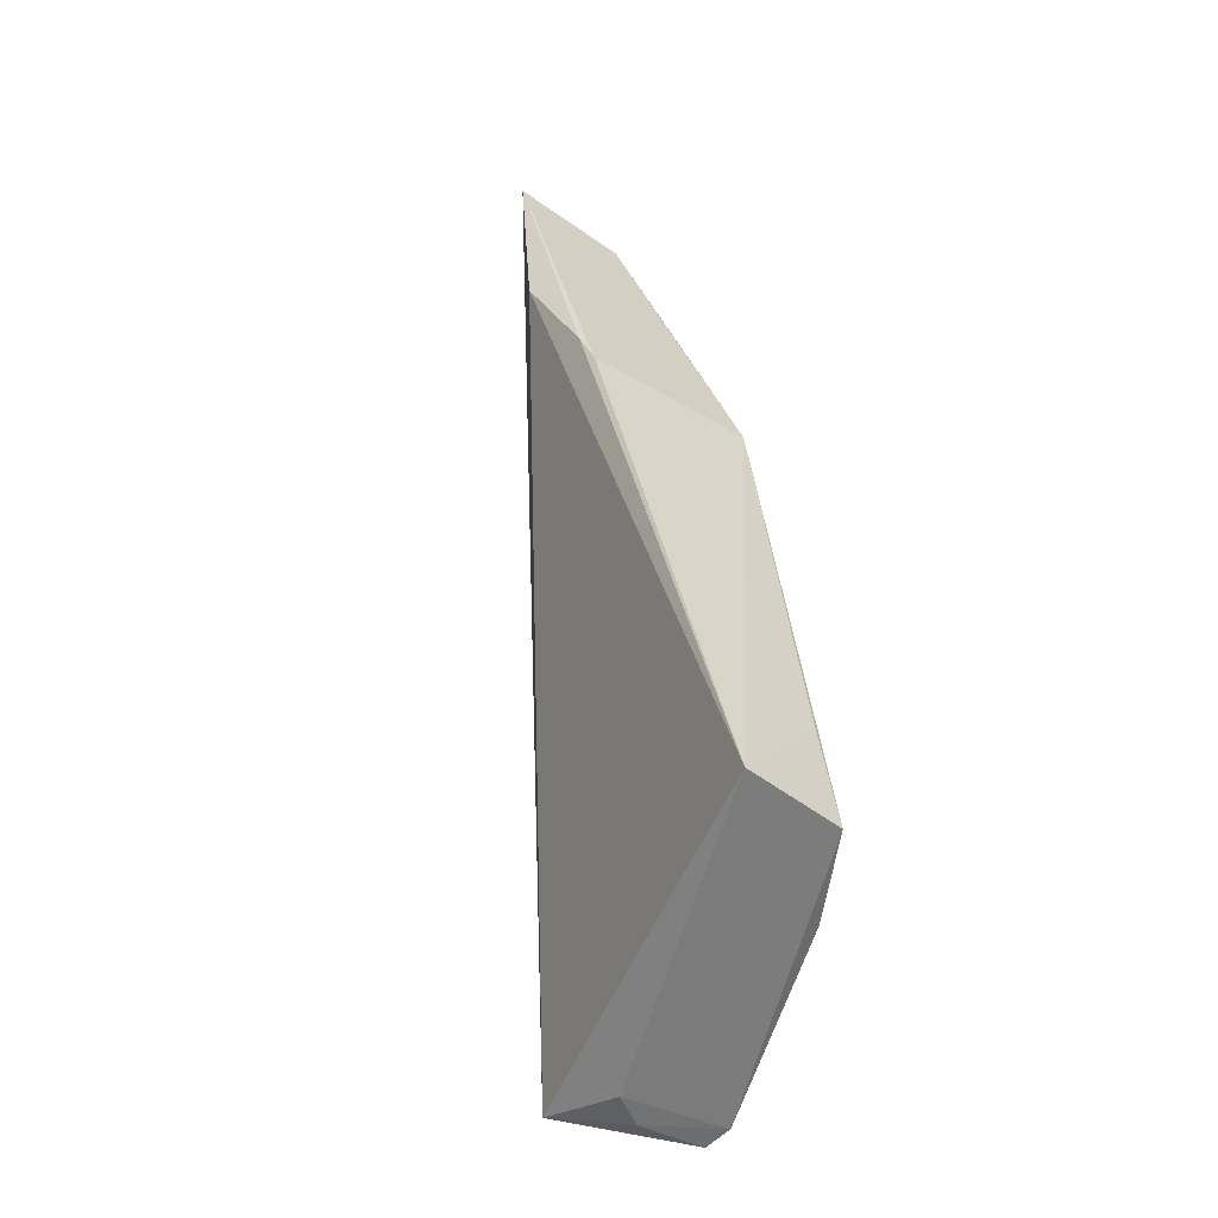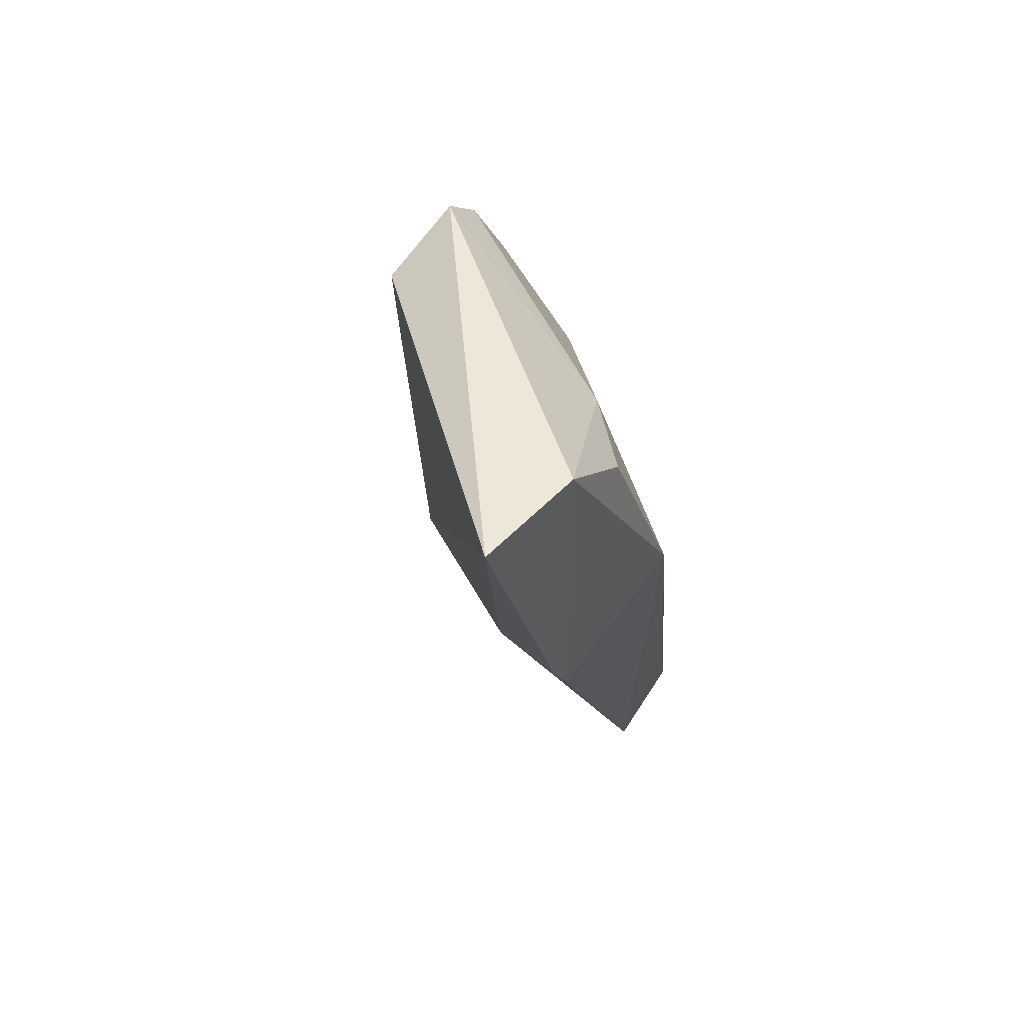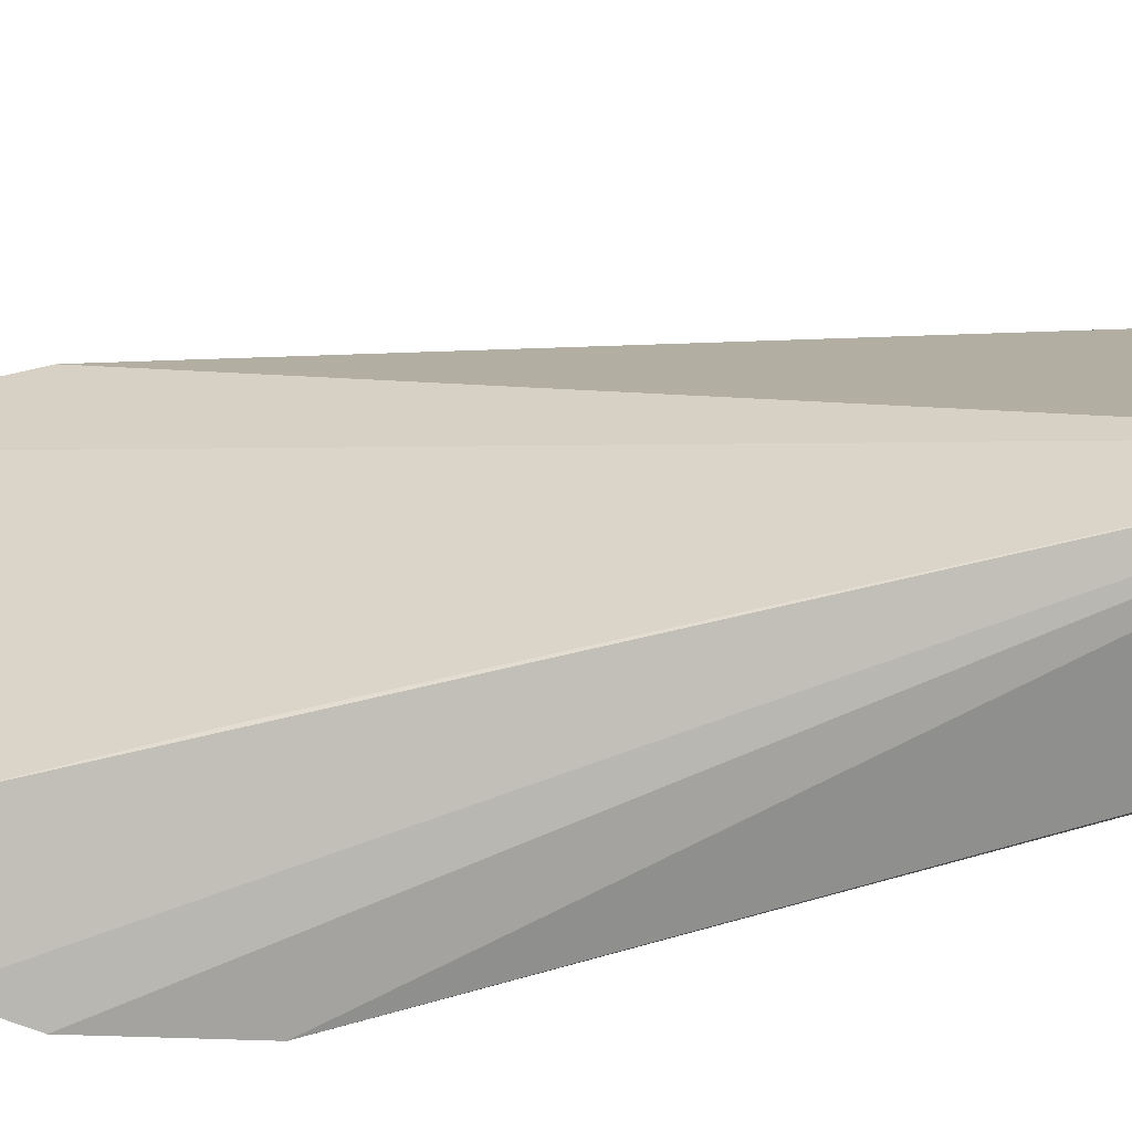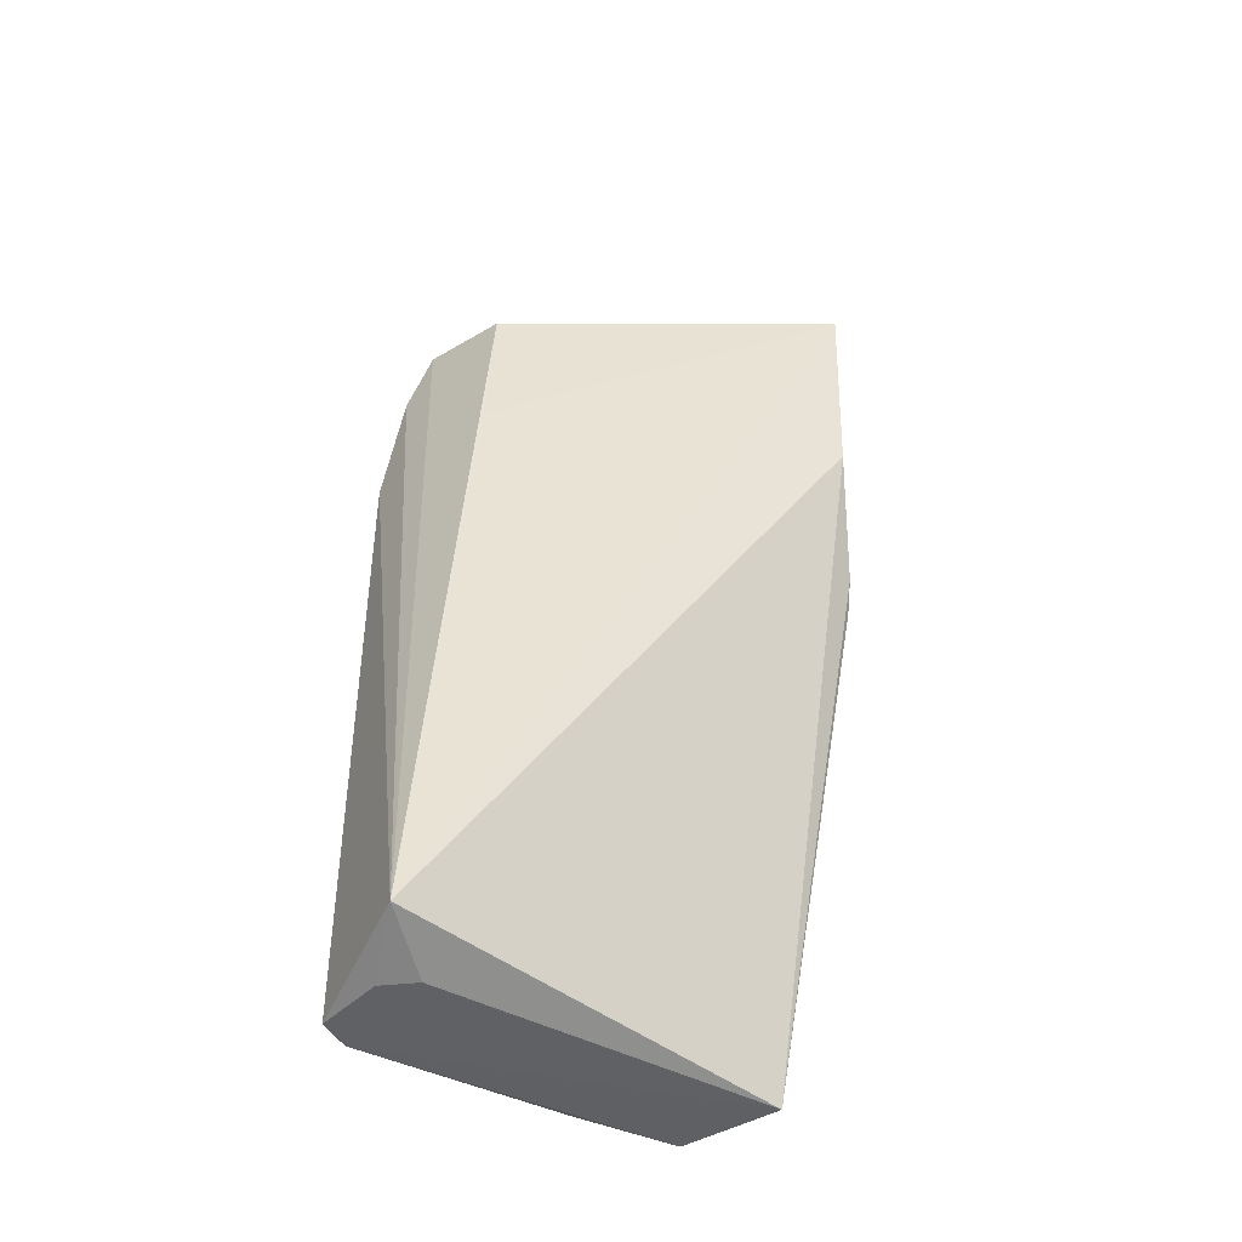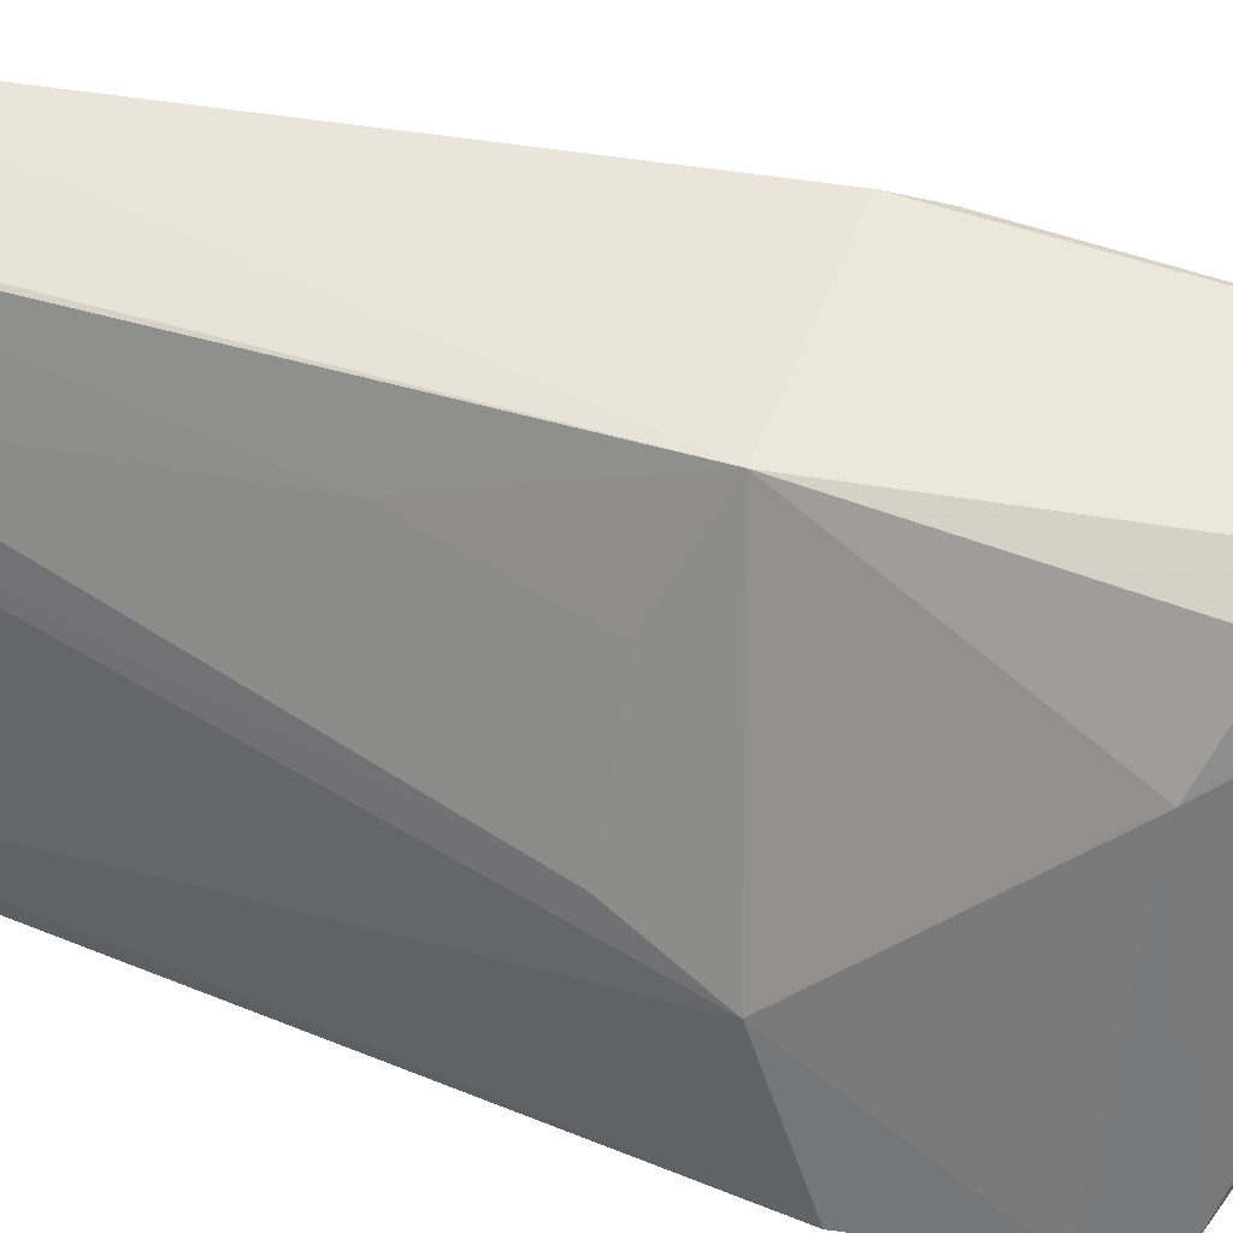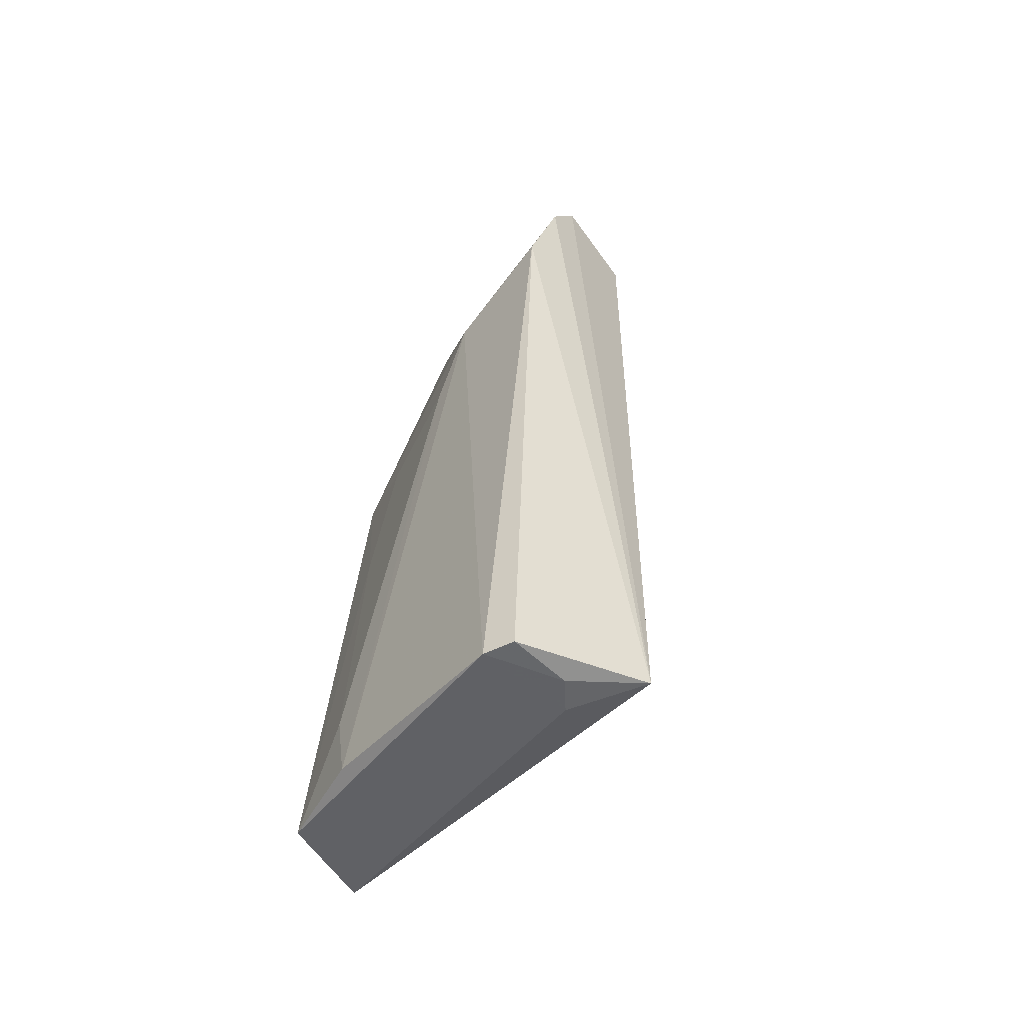
<metadata>
{"format":"obj","ext":"obj","renderer":"f3d","projection":"perspective","resolution":1024,"background":"white","views":[{"elev":-54.5,"azim":156.8,"up":"+Z"},{"elev":67.9,"azim":139.1,"up":"+Z"},{"elev":-79.2,"azim":106.1,"up":"+Y"},{"elev":-49.2,"azim":48.6,"up":"+Z"},{"elev":41.5,"azim":-63.5,"up":"+Y"},{"elev":-51.5,"azim":-44.0,"up":"+Z"}]}
</metadata>
<code>
v 0.004479 0.1143 0.1035
v 0.003422 0.1135 0.1025
v -0.01674 0.07485 0.004053
v -0.02664 0.1155 0.005151
v -0.02076 0.1156 0.06307
v -0.01639 0.1184 0.004947
v -0.01285 0.07825 0.08709
v -0.007837 0.1128 0.1001
v 0.002976 0.1146 0.07934
v -0.03203 0.08198 0.002255
v -0.002692 0.1191 0.06131
v -0.02498 0.1158 0.01736
v -0.01343 0.07784 0.07048
v -0.02239 0.07679 0.08929
v -0.0213 0.08186 0.002356
v -0.02942 0.0892 0.06748
v -0.001349 0.1185 0.0652
v -0.0299 0.0768 0.07242
v -0.03099 0.07882 0.002289
v -0.02904 0.09373 0.05902
v -0.02035 0.1031 0.08514
v -0.02604 0.07641 0.08401
v -0.02414 0.07916 0.002287
v -0.02476 0.11 0.04469
v -0.02962 0.105 0.005044
v -0.01592 0.1111 0.08803
v -0.02463 0.1063 0.05905
v -0.0288 0.1073 0.01351
f 9 1 3
f 9 3 6
f 10 4 6
f 11 6 5
f 11 8 1
f 11 5 8
f 12 6 4
f 12 4 5
f 12 5 6
f 13 7 3
f 13 3 1
f 13 1 7
f 14 7 1
f 14 1 8
f 14 3 7
f 15 10 6
f 15 6 3
f 17 9 6
f 17 6 11
f 17 11 1
f 17 1 9
f 18 16 10
f 19 18 10
f 19 3 18
f 21 14 8
f 21 5 16
f 22 18 3
f 22 3 14
f 22 14 21
f 22 21 16
f 22 16 18
f 23 15 3
f 23 3 19
f 23 19 10
f 23 10 15
f 24 5 4
f 25 4 10
f 25 10 16
f 25 16 20
f 26 21 8
f 26 8 5
f 26 5 21
f 27 24 20
f 27 5 24
f 27 20 16
f 27 16 5
f 28 24 4
f 28 20 24
f 28 25 20
f 28 4 25

</code>
